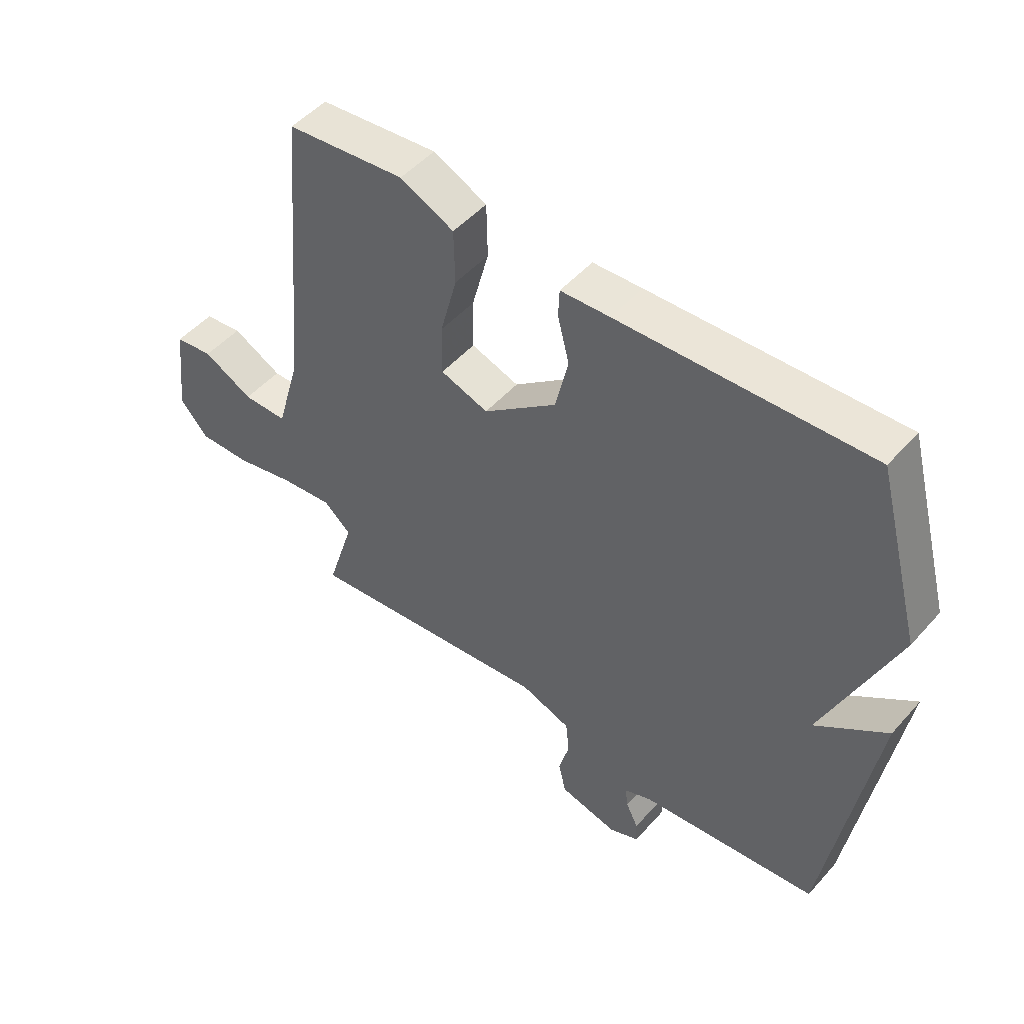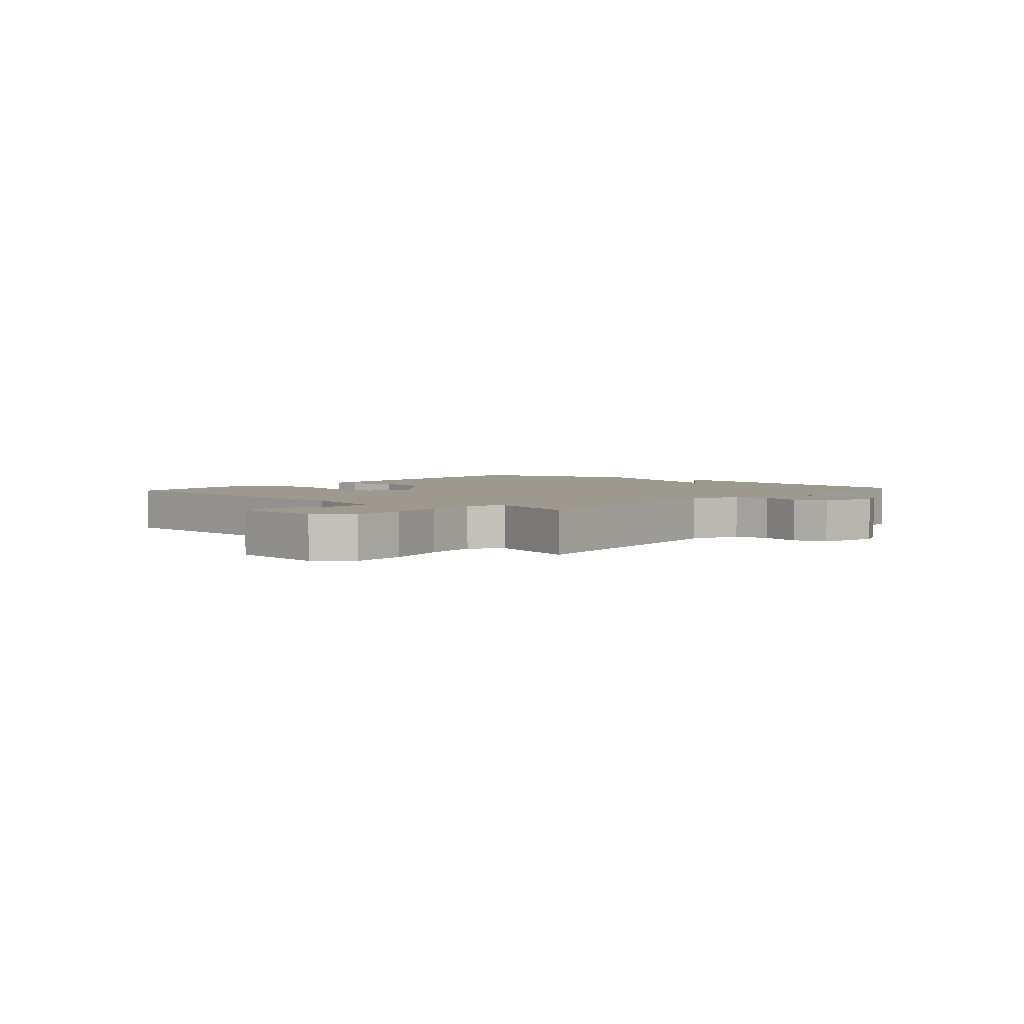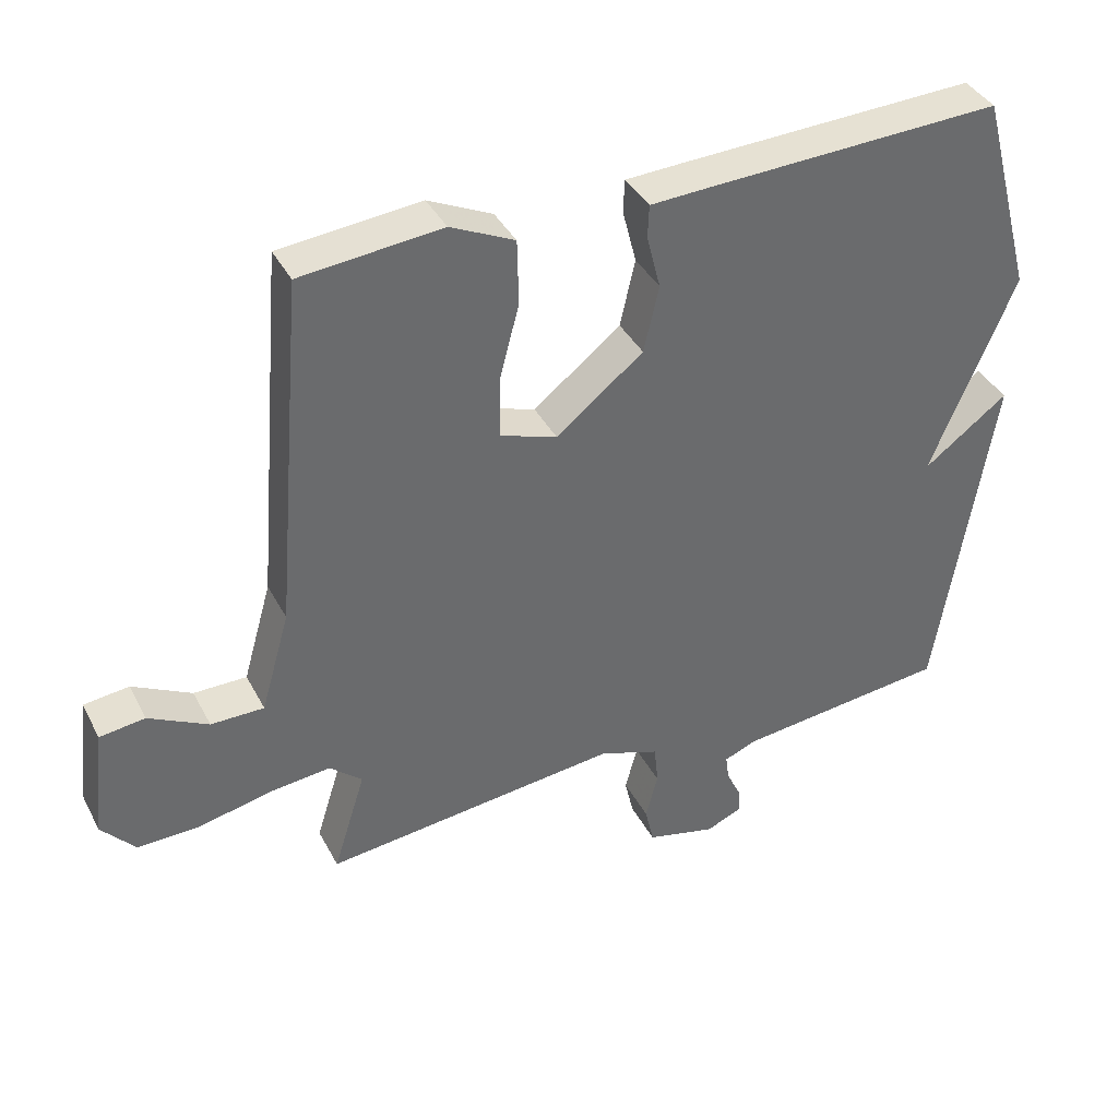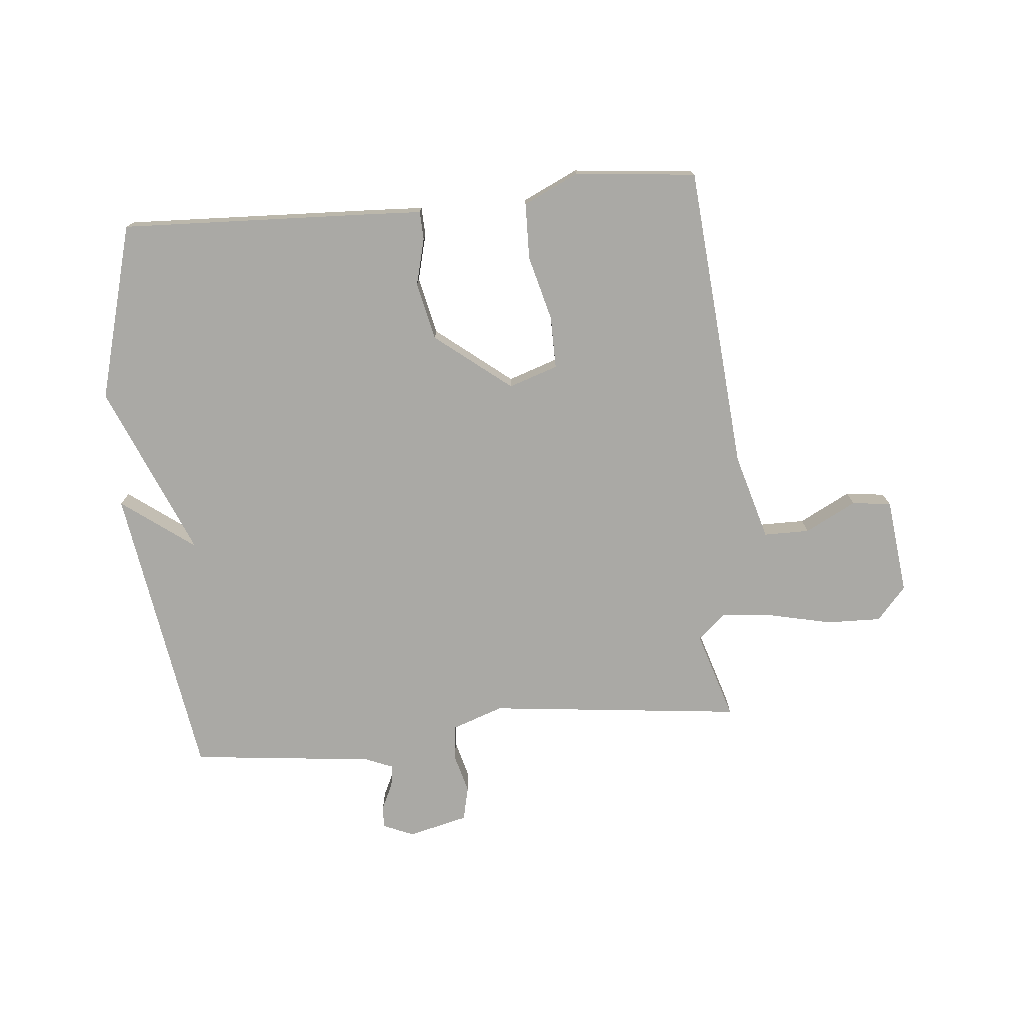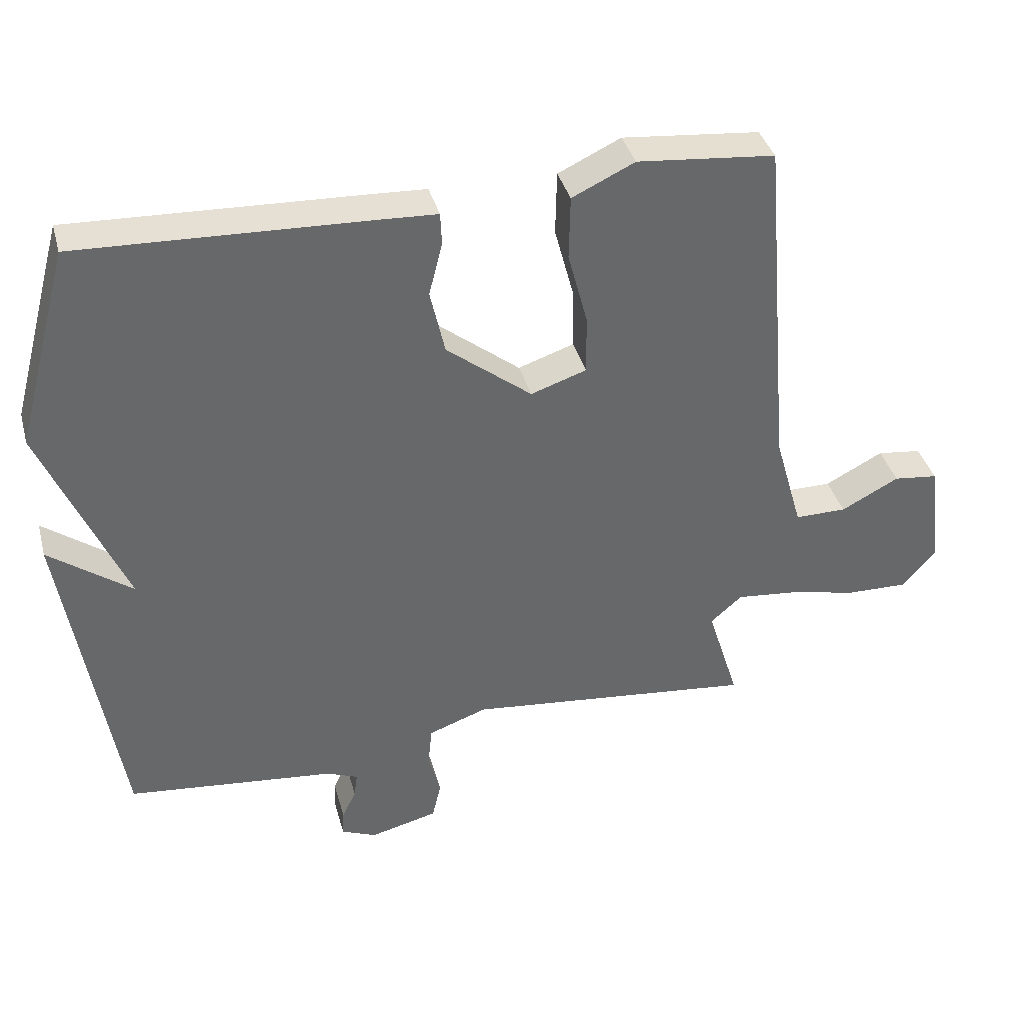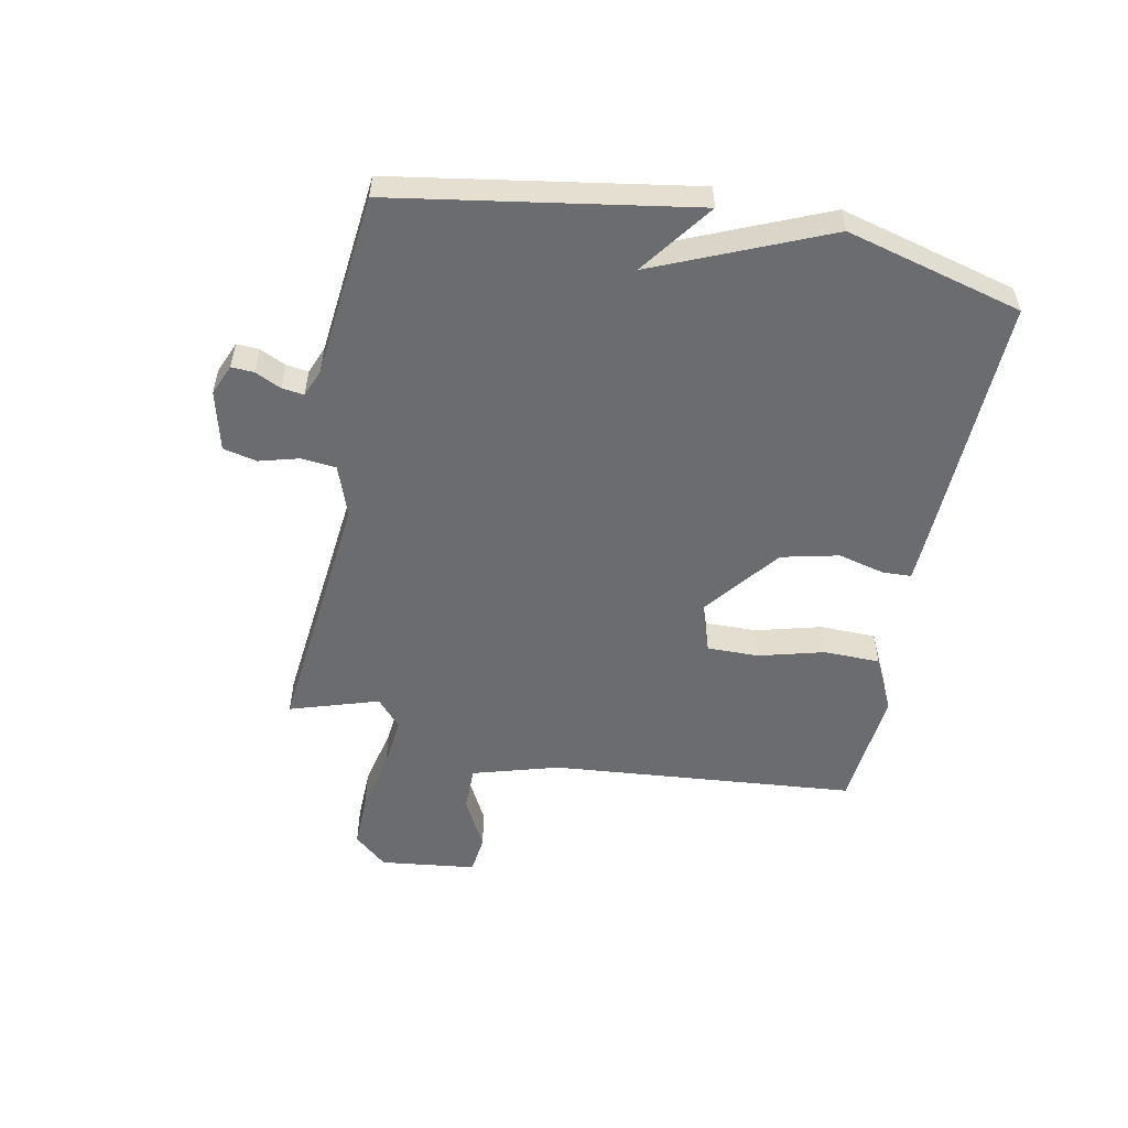
<metadata>
{"format":"obj","ext":"obj","renderer":"f3d","projection":"perspective","resolution":1024,"background":"white","views":[{"elev":49.4,"azim":-140.4,"up":"+Z"},{"elev":3.3,"azim":130.4,"up":"+Y"},{"elev":38.8,"azim":154.6,"up":"+Z"},{"elev":-75.3,"azim":5.2,"up":"+Y"},{"elev":38.0,"azim":-14.8,"up":"+Z"},{"elev":-53.7,"azim":-101.0,"up":"+Y"}]}
</metadata>
<code>
v 0.5 0.07 0.5
v 0.544 0.07 -0.016
v 0.586 0.07 -0.162
v 0.663 0.07 -0.162
v 0.749 0.07 -0.117
v 0.815 0.07 -0.125
v 0.834 0.07 -0.287
v 0.785 0.07 -0.343
v 0.694 0.07 -0.341
v 0.589 0.07 -0.318
v 0.5 0.07 -0.309
v 0.453 0.07 -0.35
v 0.5 0.07 -0.5
v 0.07 0.07 -0.454
v -0.017 0.07 -0.485
v -0.023 0.07 -0.544
v -0.005 0.07 -0.611
v -0.018 0.07 -0.668
v -0.119 0.07 -0.693
v -0.171 0.07 -0.671
v -0.169 0.07 -0.633
v -0.148 0.07 -0.589
v -0.143 0.07 -0.552
v -0.19 0.07 -0.533
v -0.5 0.07 -0.5
v -0.58 0.07 0.003
v -0.457 0.07 -0.088
v -0.58 0.07 0.203
v -0.5 0.07 0.5
v -0.069 0.07 0.483
v 0.016 0.07 0.479
v 0.018 0.07 0.431
v -0.002 0.07 0.352
v 0.02 0.07 0.255
v 0.147 0.07 0.155
v 0.23 0.07 0.183
v 0.229 0.07 0.271
v 0.2 0.07 0.381
v 0.202 0.07 0.476
v 0.295 0.07 0.52
v 0.5 0 0.5
v 0.544 0 -0.016
v 0.586 0 -0.162
v 0.663 0 -0.162
v 0.749 0 -0.117
v 0.815 0 -0.125
v 0.834 0 -0.287
v 0.785 0 -0.343
v 0.694 0 -0.341
v 0.589 0 -0.318
v 0.5 0 -0.309
v 0.453 0 -0.35
v 0.5 0 -0.5
v 0.07 0 -0.454
v -0.017 0 -0.485
v -0.023 0 -0.544
v -0.005 0 -0.611
v -0.018 0 -0.668
v -0.119 0 -0.693
v -0.171 0 -0.671
v -0.169 0 -0.633
v -0.148 0 -0.589
v -0.143 0 -0.552
v -0.19 0 -0.533
v -0.5 0 -0.5
v -0.58 0 0.003
v -0.457 0 -0.088
v -0.58 0 0.203
v -0.5 0 0.5
v -0.069 0 0.483
v 0.016 0 0.479
v 0.018 0 0.431
v -0.002 0 0.352
v 0.02 0 0.255
v 0.147 0 0.155
v 0.23 0 0.183
v 0.229 0 0.271
v 0.2 0 0.381
v 0.202 0 0.476
v 0.295 0 0.52
f 40 1 2
f 39 40 2
f 38 39 2
f 37 38 2
f 36 37 2 3
f 35 36 3
f 31 32 33
f 30 31 33
f 29 30 33
f 28 29 33
f 27 28 33
f 27 33 34
f 24 25 26 27
f 27 34 35
f 24 27 35
f 23 24 35
f 20 21 22
f 19 20 22
f 18 19 22
f 17 18 22
f 16 17 22
f 15 16 22 23
f 12 13 14
f 11 12 14
f 8 9 10
f 7 8 10
f 6 7 10
f 5 6 10
f 4 5 10
f 3 4 10 11
f 15 23 35 3
f 3 11 14
f 3 14 15
f 42 41 80
f 42 80 79
f 42 79 78
f 42 78 77
f 43 42 77 76
f 43 76 75
f 73 72 71
f 73 71 70
f 73 70 69
f 73 69 68
f 73 68 67
f 74 73 67
f 67 66 65 64
f 75 74 67
f 75 67 64
f 75 64 63
f 62 61 60
f 62 60 59
f 62 59 58
f 62 58 57
f 62 57 56
f 63 62 56 55
f 54 53 52
f 54 52 51
f 50 49 48
f 50 48 47
f 50 47 46
f 50 46 45
f 50 45 44
f 51 50 44 43
f 43 75 63 55
f 54 51 43
f 55 54 43
f 1 41 42 2
f 2 42 43 3
f 3 43 44 4
f 4 44 45 5
f 5 45 46 6
f 6 46 47 7
f 7 47 48 8
f 8 48 49 9
f 9 49 50 10
f 10 50 51 11
f 11 51 52 12
f 12 52 53 13
f 13 53 54 14
f 14 54 55 15
f 15 55 56 16
f 16 56 57 17
f 17 57 58 18
f 18 58 59 19
f 19 59 60 20
f 20 60 61 21
f 21 61 62 22
f 22 62 63 23
f 23 63 64 24
f 24 64 65 25
f 25 65 66 26
f 26 66 67 27
f 27 67 68 28
f 28 68 69 29
f 29 69 70 30
f 30 70 71 31
f 31 71 72 32
f 32 72 73 33
f 33 73 74 34
f 34 74 75 35
f 35 75 76 36
f 36 76 77 37
f 37 77 78 38
f 38 78 79 39
f 39 79 80 40
f 40 80 41 1

</code>
